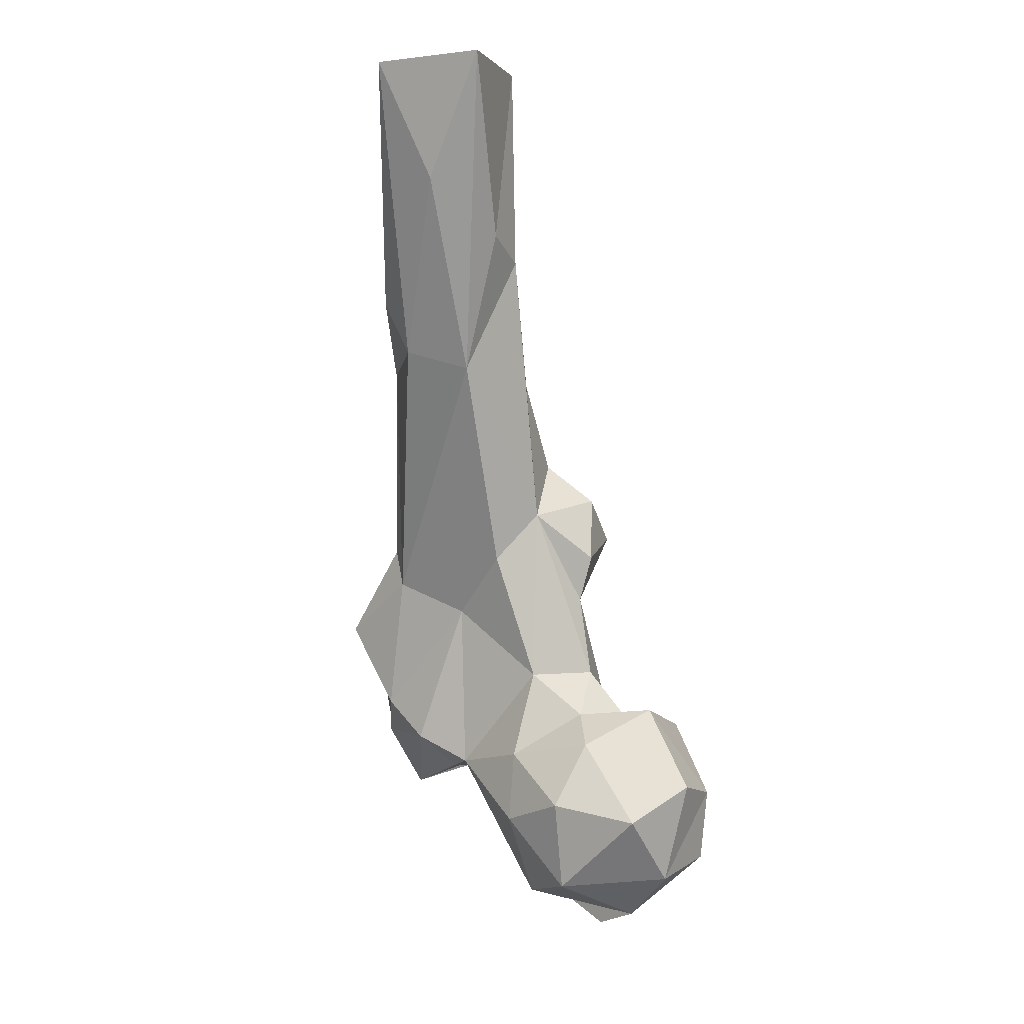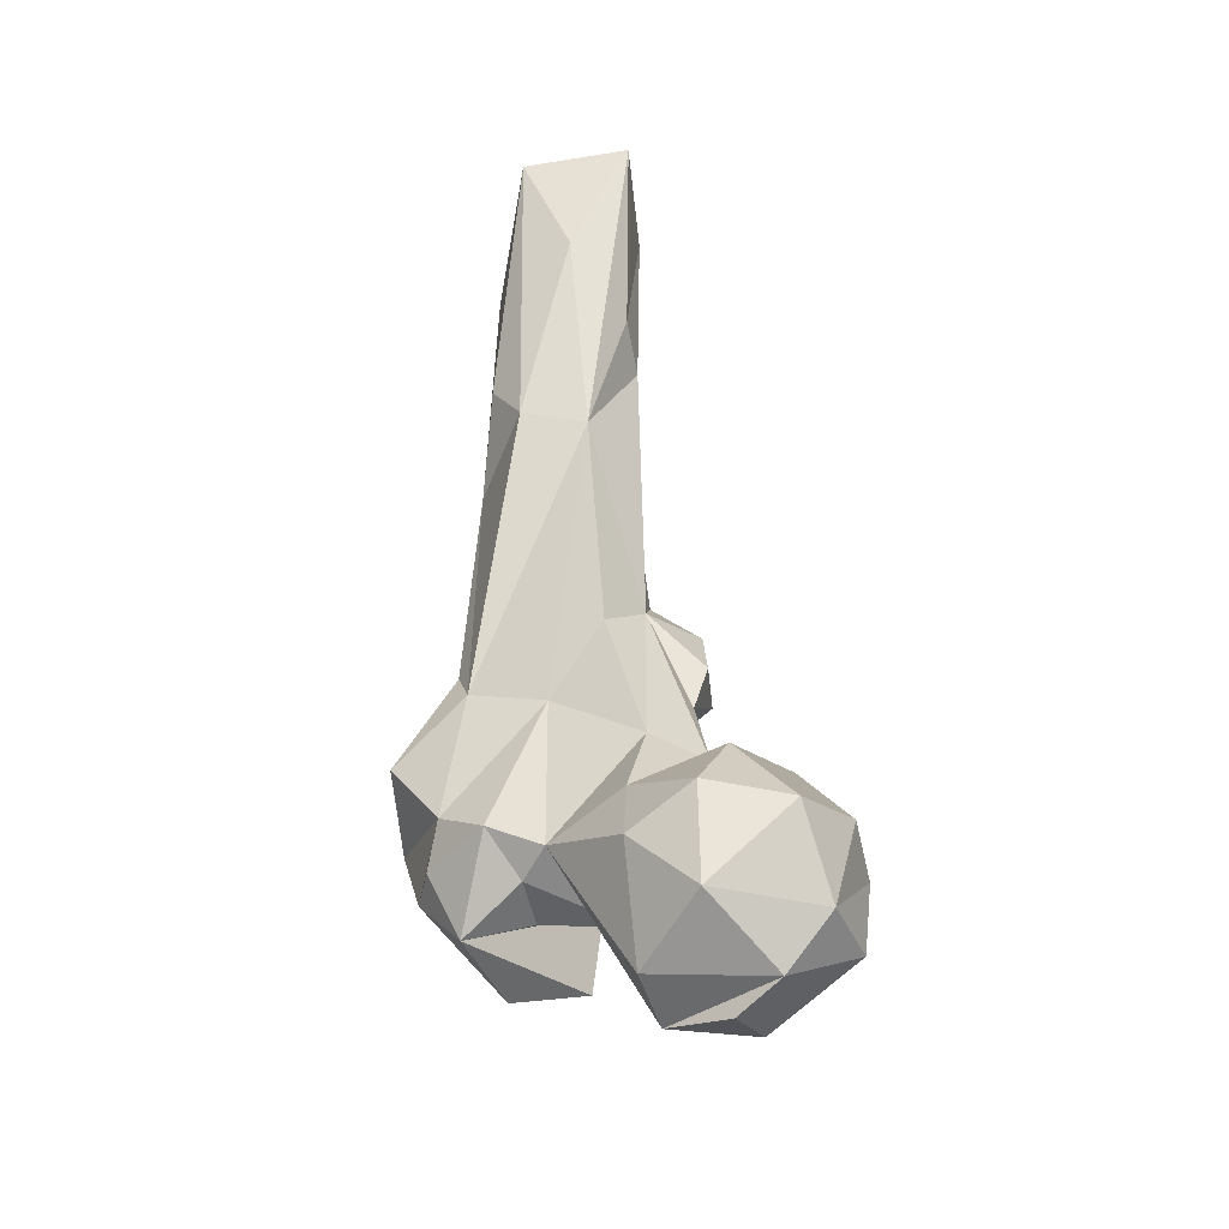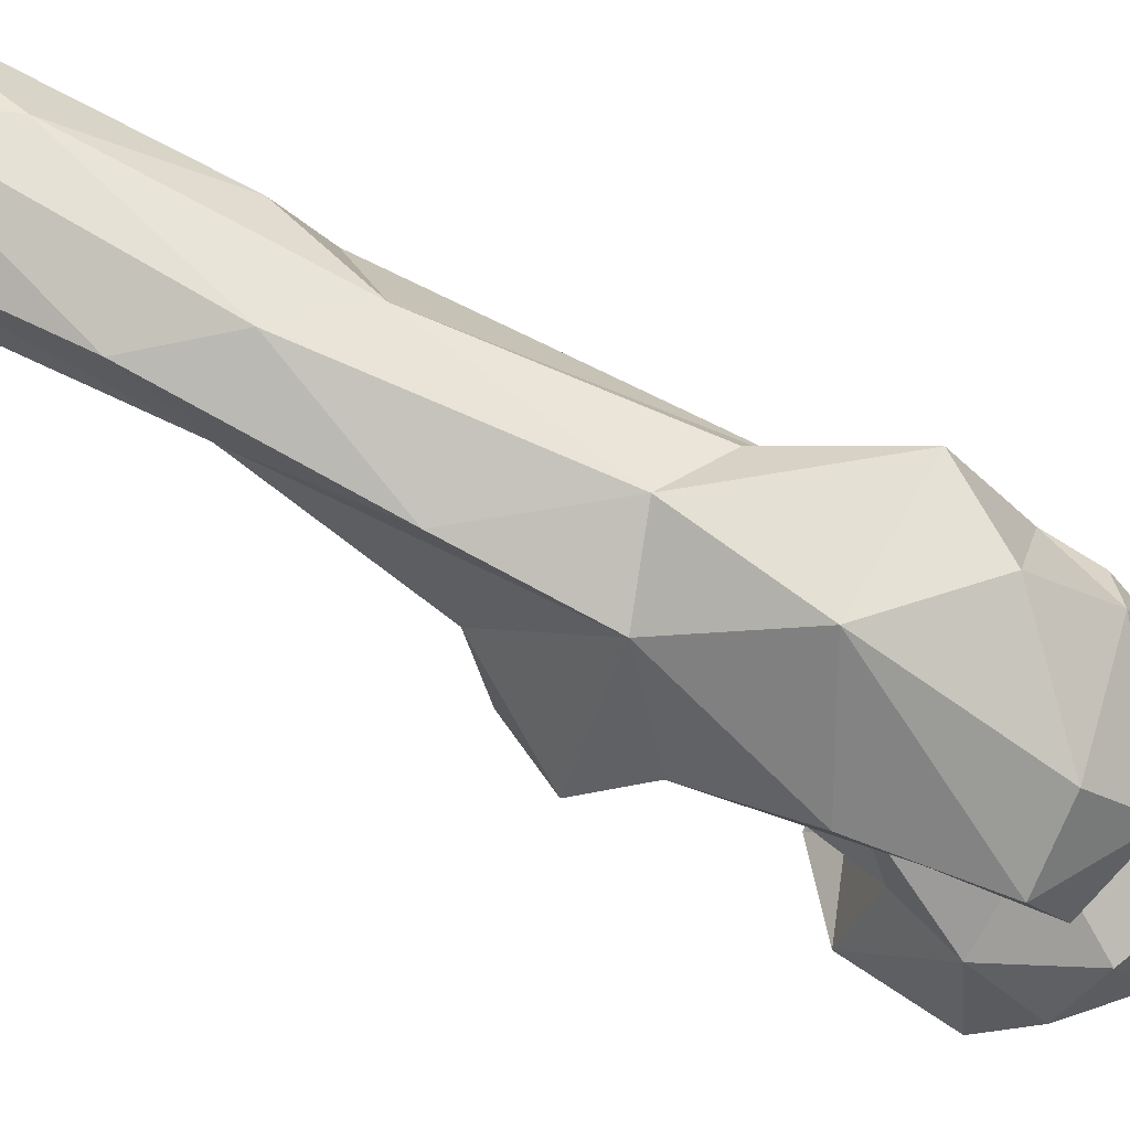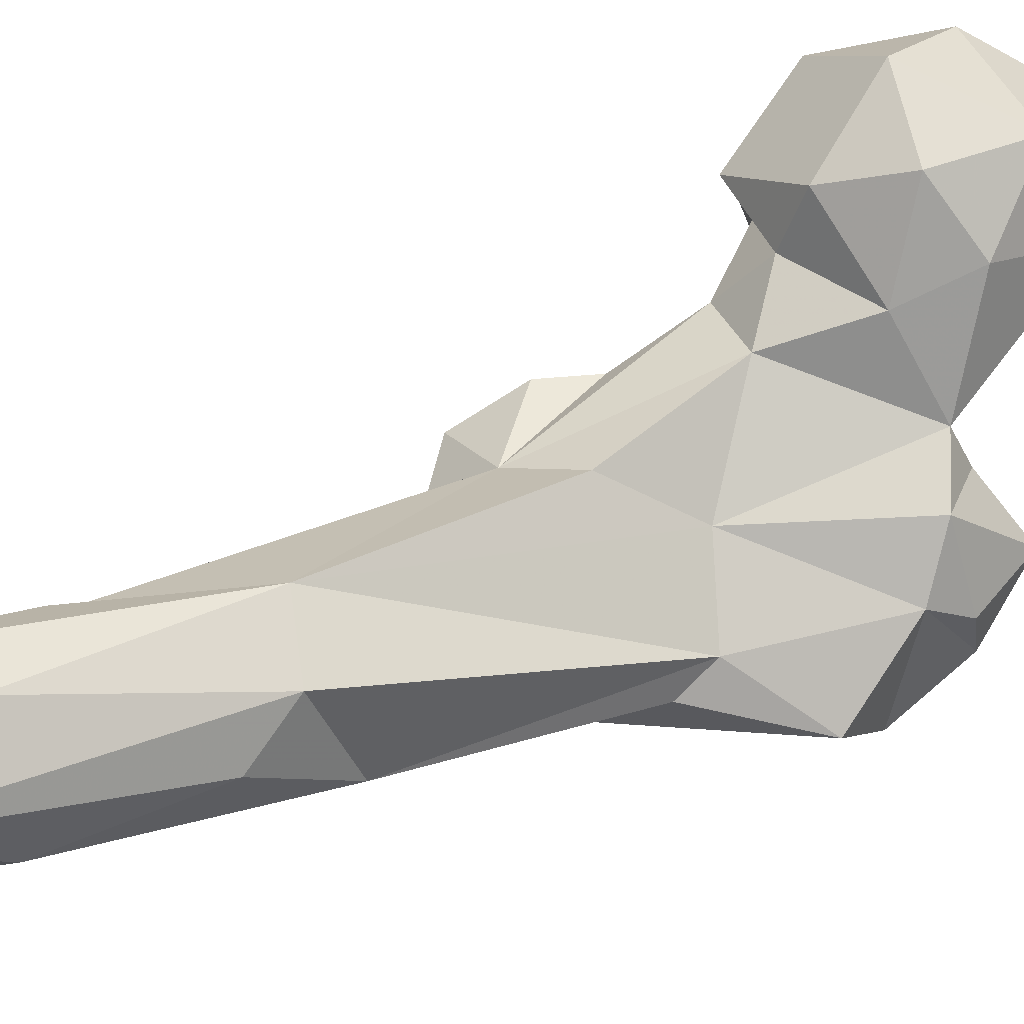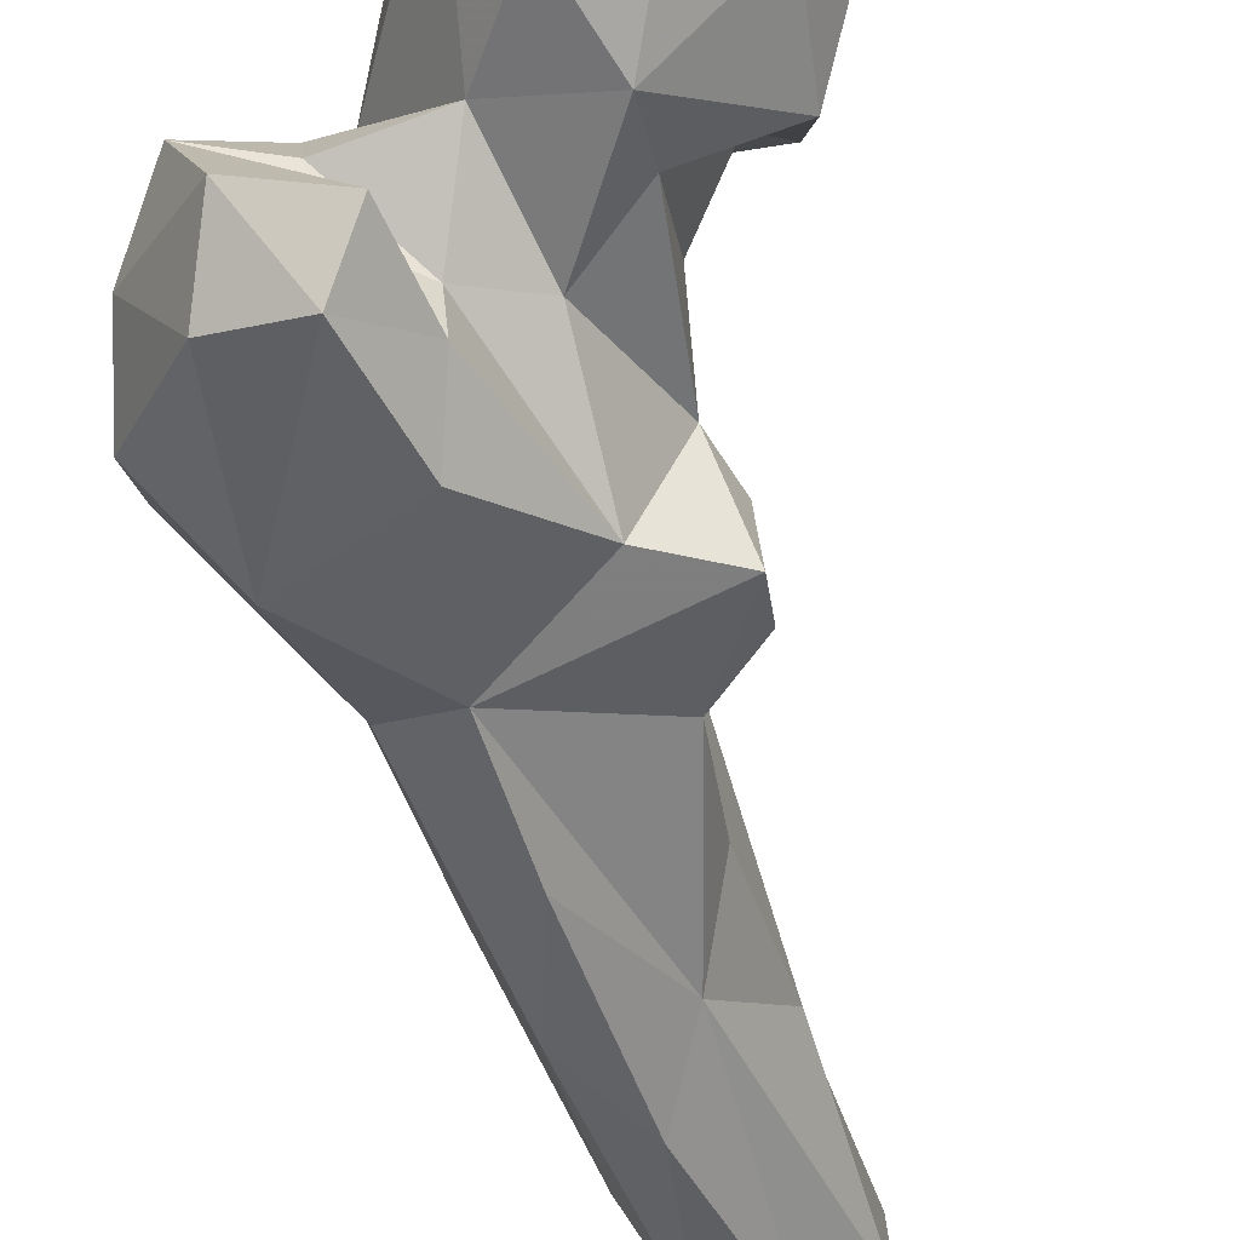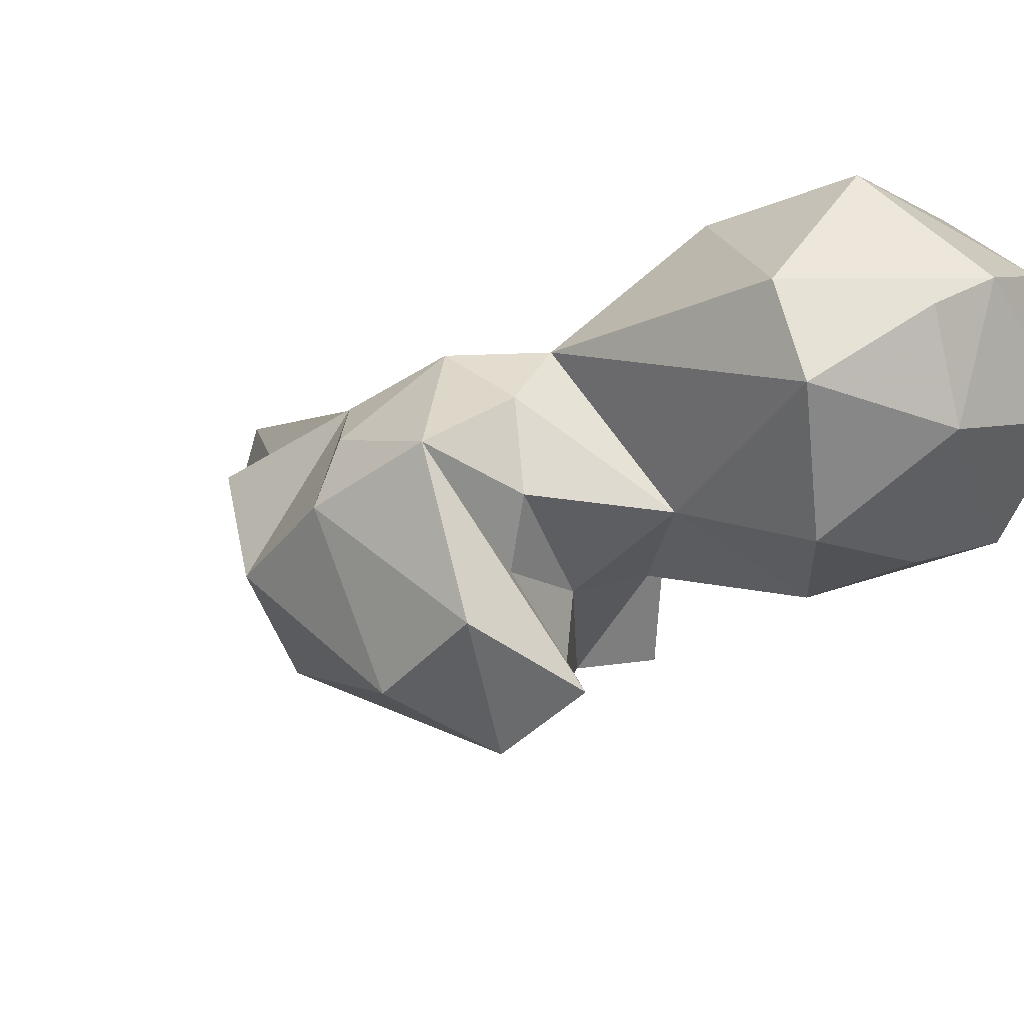
<metadata>
{"format":"obj","ext":"obj","renderer":"f3d","projection":"perspective","resolution":1024,"background":"white","views":[{"elev":-1.4,"azim":-162.1,"up":"+Z"},{"elev":-50.3,"azim":-174.1,"up":"+Z"},{"elev":-43.7,"azim":68.3,"up":"+Y"},{"elev":74.9,"azim":65.7,"up":"+Y"},{"elev":-75.1,"azim":-164.5,"up":"+Y"},{"elev":-20.7,"azim":163.6,"up":"+Y"}]}
</metadata>
<code>
v 295.8 178.5 659.4
v 291.3 166.8 664.8
v 287.2 184.1 662.8
v 308.3 170.4 665.1
v 311.2 182.6 666.8
v 273.5 173.8 674.8
v 299.3 198.3 670.6
v 290.1 157.5 680.8
v 302.5 157.8 678.3
v 278.1 189.5 671.9
v 282.3 201.9 685.6
v 277.8 162.8 685.7
v 313.4 165.3 693
v 326.8 184.3 696
v 312 196.9 684.8
v 299 204.4 689.1
v 271.5 175.8 689.8
v 273.2 188.8 692.3
v 297 157.7 695.5
v 311.7 194.4 698.9
v 343.6 168.9 689.3
v 337.8 149.3 691.3
v 323 144.4 696.1
v 330.2 159.2 700.8
v 330.5 166.1 694.4
v 331.6 177.5 694.2
v 293.5 199.6 702.1
v 352.5 165 702.1
v 280.3 169 704.5
v 349.8 173.3 702
v 329.9 139.4 705.5
v 343.6 145.2 705.3
v 337.8 184.8 701.4
v 282.7 184.9 708.8
v 297.1 166.3 705.2
v 356.7 161.7 717.5
v 309.4 165.5 714.5
v 320.2 160.7 709.2
v 320.2 149.9 712.9
v 347 180.1 709
v 288.1 181.2 705.5
v 308.4 190 716.6
v 297.3 190.2 707.9
v 326.8 186.9 730.8
v 297.5 181.2 716.9
v 300.4 179.7 733.5
v 324.6 147.3 726
v 310.2 161.9 739.7
v 357.5 176.9 725.9
v 346.6 156.4 734.7
v 342.4 184.4 736.8
v 315.6 195 742.9
v 344.9 181.8 744.5
v 329.9 162.9 752.2
v 308.4 187.4 752.9
v 341.6 173.8 754.2
v 297.4 166.7 747.5
v 297.3 180.9 743.1
v 298.3 177.1 756.2
v 317.3 210.8 784.6
v 308.3 179 764.2
v 330.6 211.8 788.4
v 328.8 171.9 776.4
v 340.4 193.6 785.2
v 317.3 188.4 798
v 309.9 190.8 782.1
v 307.9 205.2 807.9
v 335.9 188.6 798.9
v 336.8 209.6 799.2
v 309 215.4 812.5
v 325.8 188.1 813.4
v 329 233.6 847.3
v 336 212.5 827.4
v 319.3 228.5 823.3
v 317.5 205.3 847.6
v 306.5 211.7 847.9
v 330.2 213.7 847.2
v 306.6 234.9 847.7
f 70 76 78
f 60 78 74
f 69 72 73
f 71 77 75
f 65 76 67
f 60 70 78
f 60 74 62
f 64 69 73
f 63 68 71
f 60 67 70
f 62 69 64
f 61 65 66
f 56 64 68
f 56 68 63
f 54 65 61
f 51 62 64
f 55 61 66
f 68 77 71
f 51 64 53
f 53 64 56
f 51 60 62
f 54 61 57
f 57 59 58
f 72 74 78
f 50 56 54
f 49 53 56
f 42 55 52
f 49 56 50
f 54 56 63
f 46 57 58
f 64 73 68
f 46 58 55
f 46 48 57
f 45 46 55
f 4 13 9
f 42 52 44
f 37 48 46
f 20 27 43
f 49 51 53
f 40 44 51
f 55 59 61
f 32 36 50
f 36 49 50
f 40 51 49
f 7 10 11
f 39 47 48
f 48 54 57
f 38 39 48
f 14 42 44
f 36 40 49
f 4 14 13
f 42 43 45
f 41 45 43
f 28 36 32
f 33 44 40
f 35 46 45
f 28 30 40
f 28 40 36
f 14 44 33
f 5 7 15
f 23 31 39
f 13 38 37
f 27 34 43
f 14 20 42
f 65 71 75
f 22 31 23
f 34 41 43
f 65 75 76
f 11 18 34
f 20 43 42
f 17 29 34
f 24 39 38
f 13 37 19
f 37 38 48
f 55 66 67
f 44 52 60
f 2 6 3
f 19 35 29
f 72 77 73
f 22 28 32
f 16 27 20
f 55 58 59
f 31 47 39
f 13 25 38
f 15 16 20
f 23 39 24
f 55 67 60
f 22 32 31
f 14 33 26
f 62 74 72
f 6 17 10
f 12 19 29
f 35 37 46
f 21 22 23
f 11 27 16
f 12 29 17
f 13 26 25
f 21 30 28
f 9 13 19
f 8 19 12
f 14 15 20
f 30 33 40
f 21 28 22
f 17 34 18
f 6 12 17
f 19 37 35
f 13 14 26
f 8 9 19
f 11 34 27
f 44 60 51
f 5 15 14
f 7 16 15
f 21 23 24
f 2 12 6
f 3 10 7
f 10 18 11
f 67 76 70
f 21 25 26
f 31 50 47
f 10 17 18
f 24 38 25
f 42 45 55
f 1 4 2
f 21 24 25
f 57 61 59
f 7 11 16
f 31 32 50
f 21 33 30
f 4 5 14
f 68 73 77
f 62 72 69
f 21 26 33
f 29 41 34
f 47 50 54
f 2 9 8
f 2 4 9
f 3 6 10
f 65 67 66
f 1 3 4
f 35 45 41
f 3 7 5
f 2 8 12
f 54 63 65
f 52 55 60
f 3 5 4
f 29 35 41
f 63 71 65
f 47 54 48
f 1 2 3

</code>
